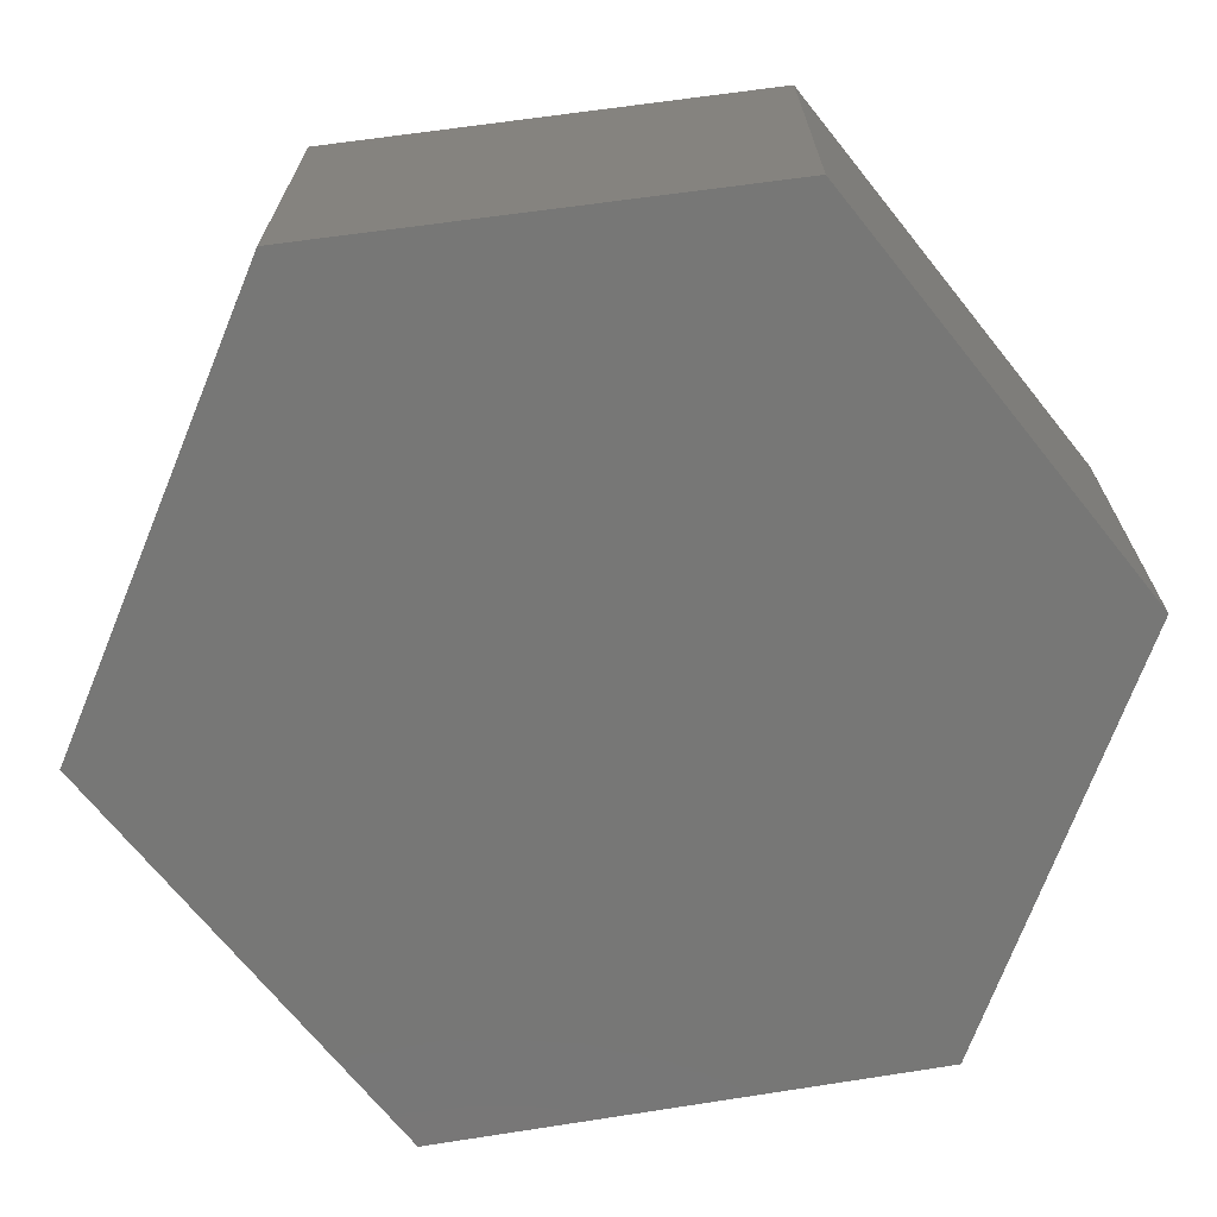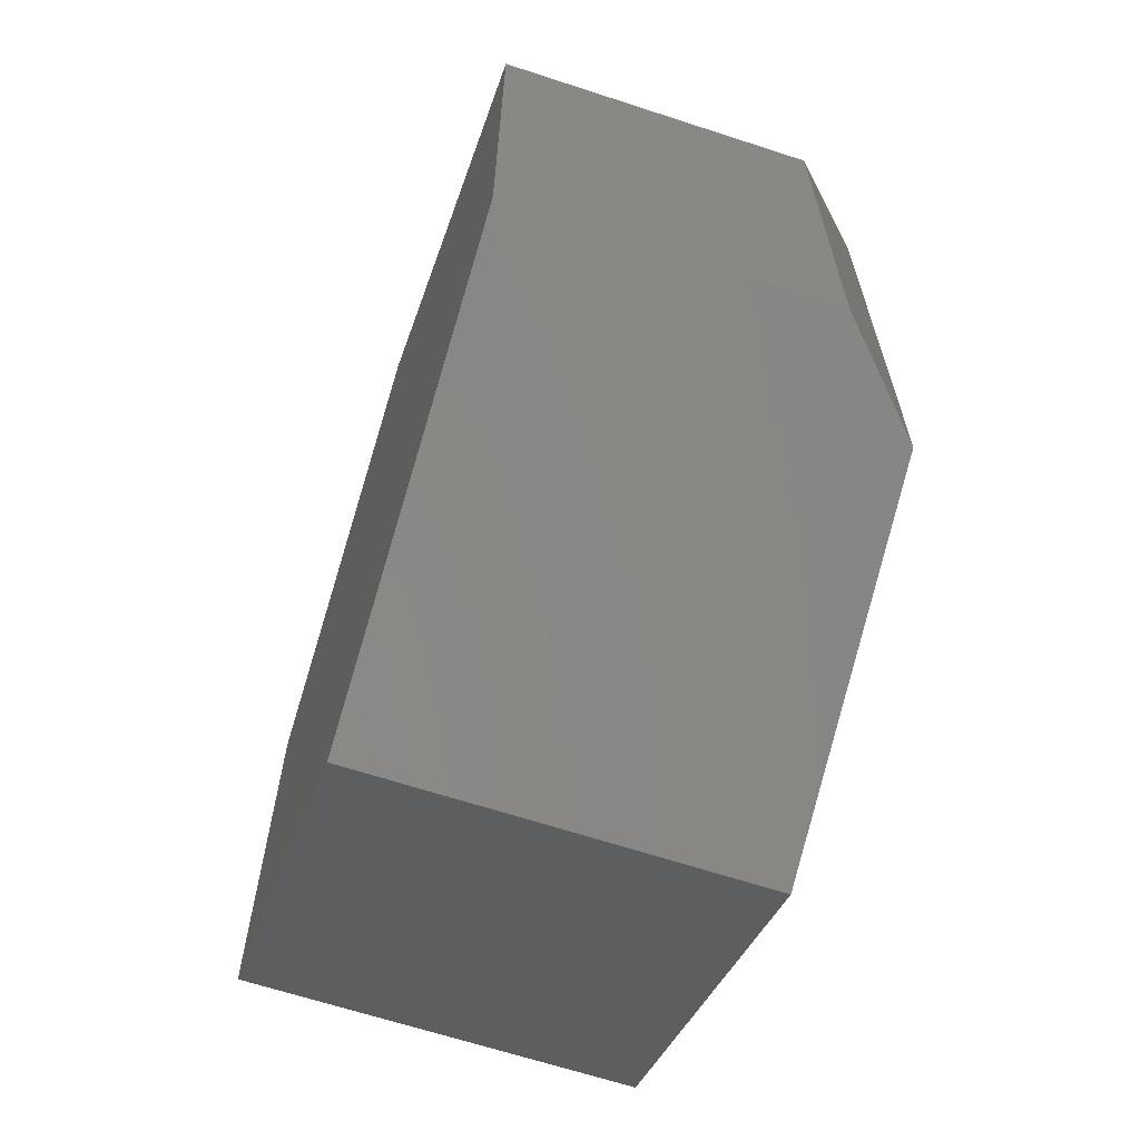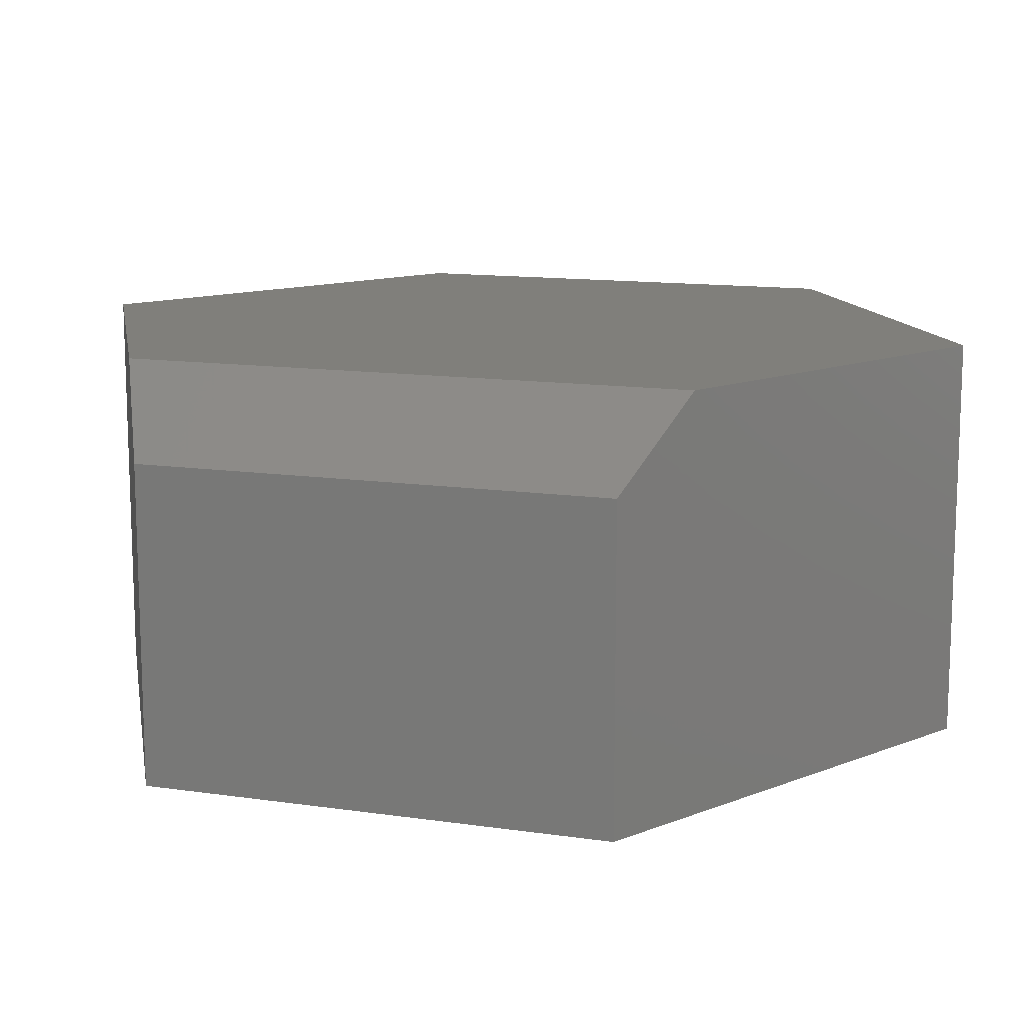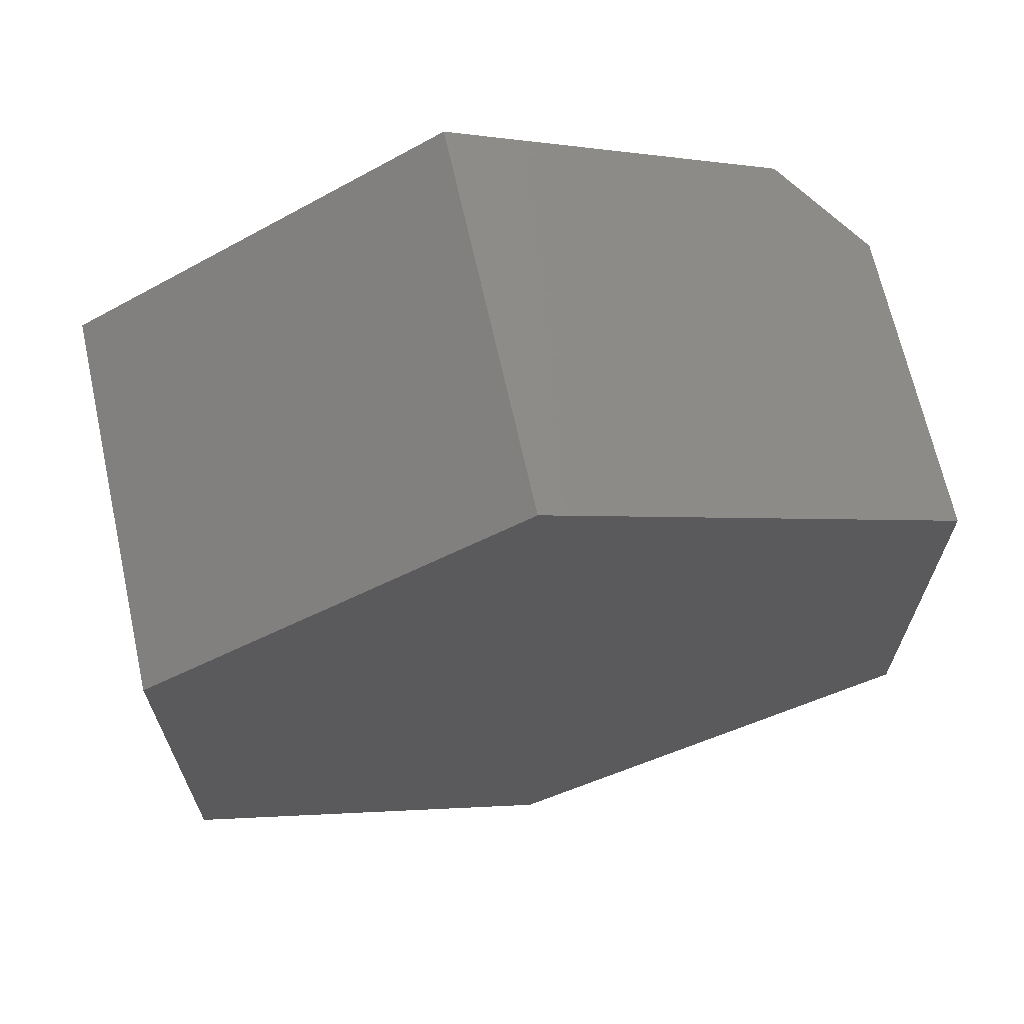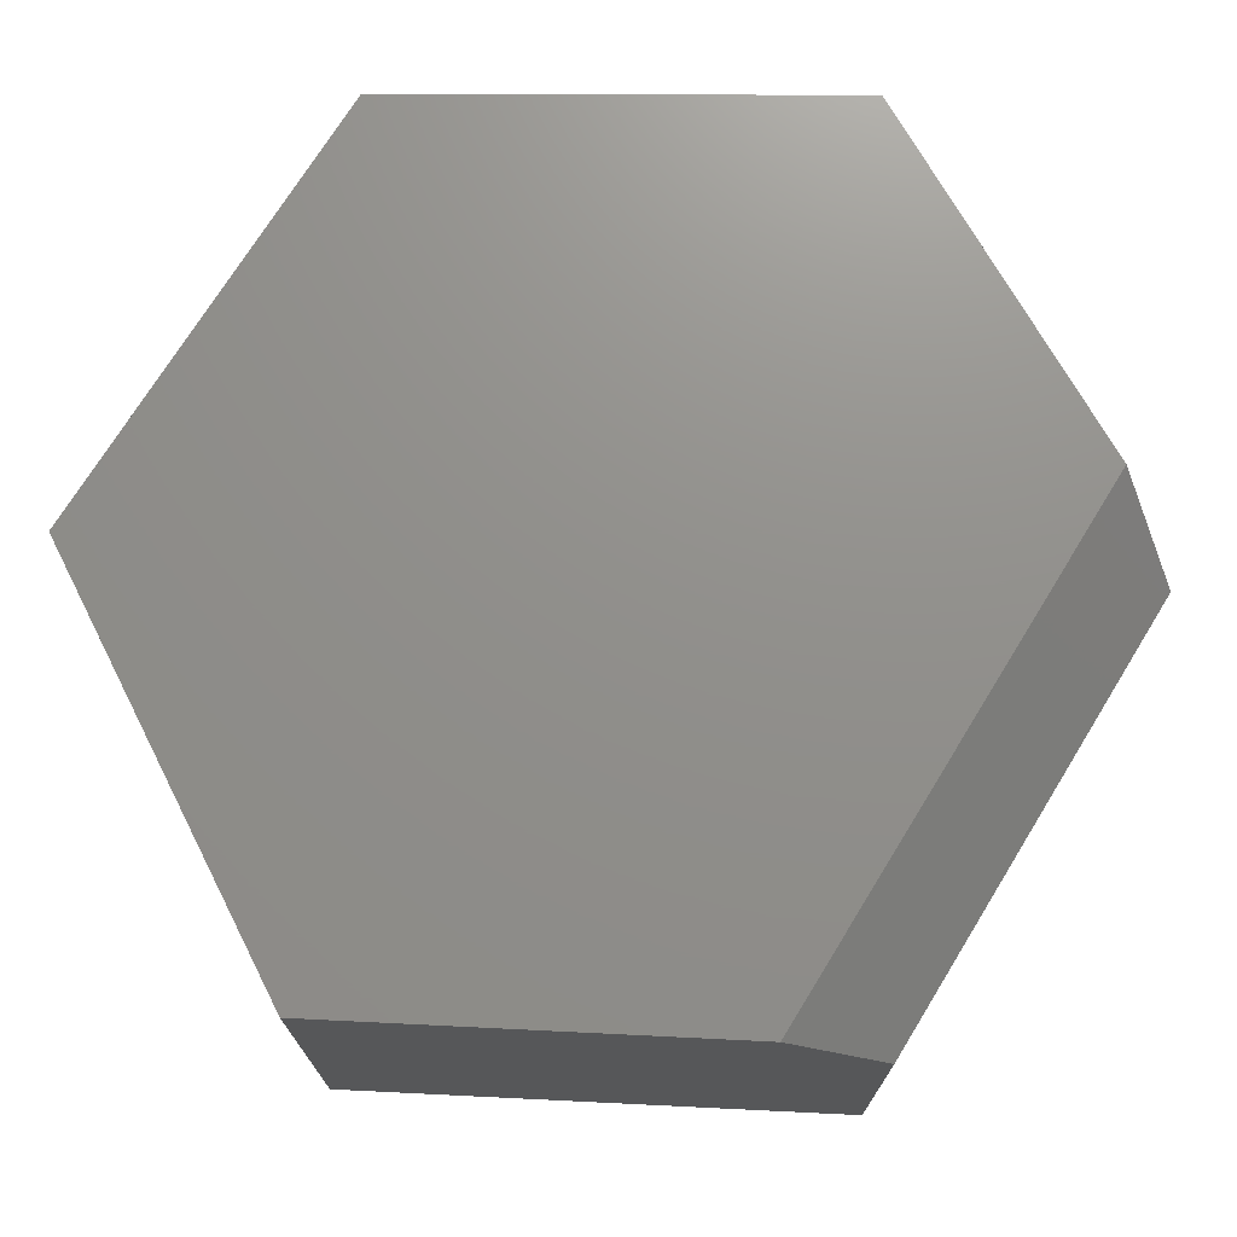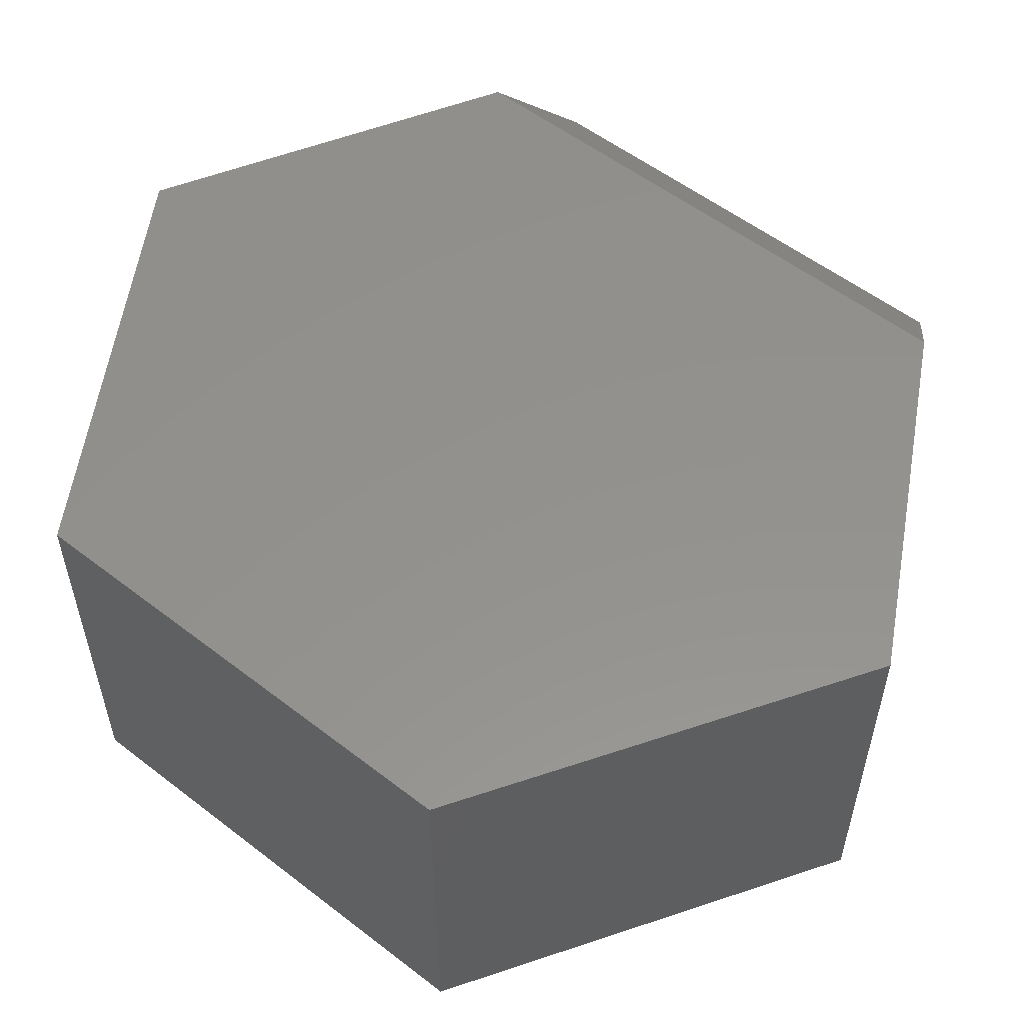
<metadata>
{"format":"stl","ext":"stl","renderer":"f3d","projection":"perspective","resolution":1024,"background":"white","views":[{"elev":-69.5,"azim":38.7,"up":"+Z"},{"elev":-65.5,"azim":-108.2,"up":"+Y"},{"elev":12.8,"azim":-71.2,"up":"+Z"},{"elev":67.2,"azim":167.5,"up":"+Y"},{"elev":72.7,"azim":-148.4,"up":"+Z"},{"elev":55.2,"azim":129.1,"up":"+Z"}]}
</metadata>
<code>
# stl→obj: 14 verts, 24 faces
v 0.2523 0.271 0.1484
v 0.3789 0.2013 0.1484
v 0.5211 0.2882 0.1484
v 0.2523 0.479 0.1484
v 0.5211 0.4618 0.1484
v 0.3789 0.5487 0.1484
v 0.2211 0.4618 0.1172
v 0.2211 0.4618 0
v 0.2211 0.2882 0.1172
v 0.2211 0.2882 0
v 0.3789 0.5487 0
v 0.3789 0.2013 0
v 0.5211 0.2882 0
v 0.5211 0.4618 0
f 1 2 3
f 1 3 4
f 4 3 5
f 4 5 6
f 7 8 9
f 9 8 10
f 6 11 4
f 4 11 8
f 4 8 7
f 12 2 10
f 10 2 1
f 10 1 9
f 4 7 1
f 1 7 9
f 13 12 10
f 11 14 8
f 8 14 13
f 8 13 10
f 5 14 6
f 6 14 11
f 3 13 5
f 5 13 14
f 2 12 3
f 3 12 13

</code>
